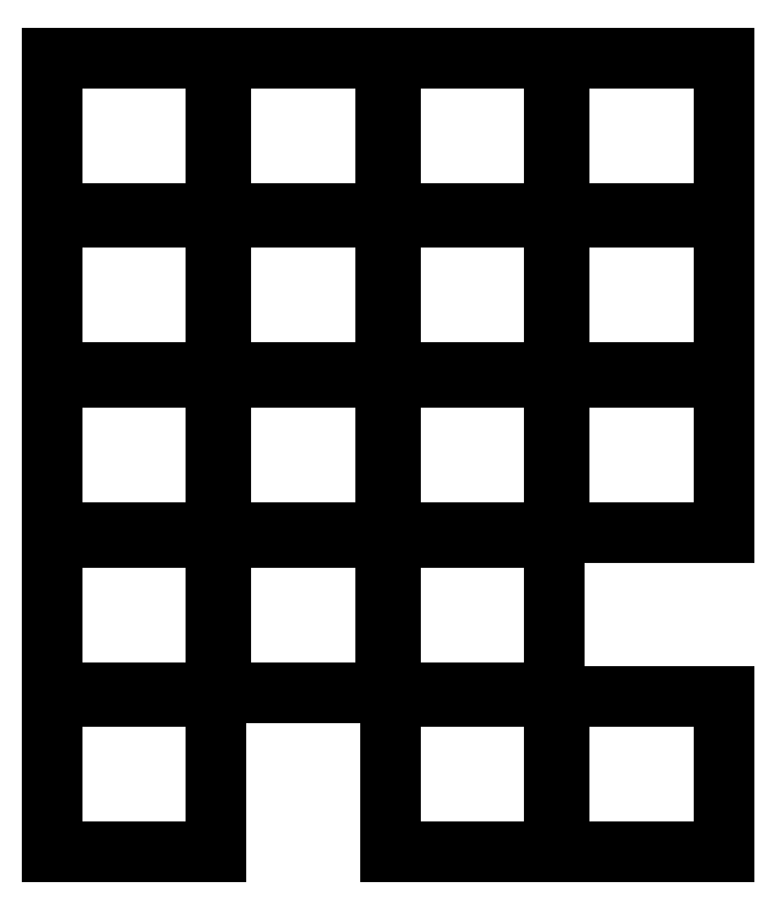
<metadata>
{"format":"dxf","ext":"dxf","renderer":"ezdxf+matplotlib","layout":"modelspace","background":"white","min_lineweight":24,"dpi":150}
</metadata>
<code>
0
SECTION
2
ENTITIES
0
LINE
8
0
10
-8.75
20
-8.25
11
8.75
21
-8.25
0
LINE
8
0
10
8.75
20
-8.25
11
8.75
21
8.25
0
LINE
8
0
10
8.75
20
8.25
11
-8.75
21
8.25
0
LINE
8
0
10
-8.75
20
8.25
11
-8.75
21
-8.25
0
LINE
8
0
10
-8.75
20
8.75
11
8.75
21
8.75
0
LINE
8
0
10
8.75
20
8.75
11
8.75
21
25.25
0
LINE
8
0
10
8.75
20
25.25
11
-8.75
21
25.25
0
LINE
8
0
10
-8.75
20
25.25
11
-8.75
21
8.75
0
LINE
8
0
10
-8.75
20
25.75
11
8.75
21
25.75
0
LINE
8
0
10
8.75
20
25.75
11
8.75
21
42.25
0
LINE
8
0
10
8.75
20
42.25
11
-8.75
21
42.25
0
LINE
8
0
10
-8.75
20
42.25
11
-8.75
21
25.75
0
LINE
8
0
10
-8.75
20
42.75
11
8.75
21
42.75
0
LINE
8
0
10
8.75
20
42.75
11
8.75
21
59.25
0
LINE
8
0
10
8.75
20
59.25
11
-8.75
21
59.25
0
LINE
8
0
10
-8.75
20
59.25
11
-8.75
21
42.75
0
LINE
8
0
10
-8.75
20
59.75
11
8.75
21
59.75
0
LINE
8
0
10
8.75
20
59.75
11
8.75
21
76.25
0
LINE
8
0
10
8.75
20
76.25
11
-8.75
21
76.25
0
LINE
8
0
10
-8.75
20
76.25
11
-8.75
21
59.75
0
LINE
8
0
10
9.25
20
8.75
11
26.75
21
8.75
0
LINE
8
0
10
26.75
20
8.75
11
26.75
21
25.25
0
LINE
8
0
10
26.75
20
25.25
11
9.25
21
25.25
0
LINE
8
0
10
9.25
20
25.25
11
9.25
21
8.75
0
LINE
8
0
10
9.25
20
25.75
11
26.75
21
25.75
0
LINE
8
0
10
26.75
20
25.75
11
26.75
21
42.25
0
LINE
8
0
10
26.75
20
42.25
11
9.25
21
42.25
0
LINE
8
0
10
9.25
20
42.25
11
9.25
21
25.75
0
LINE
8
0
10
9.25
20
42.75
11
26.75
21
42.75
0
LINE
8
0
10
26.75
20
42.75
11
26.75
21
59.25
0
LINE
8
0
10
26.75
20
59.25
11
9.25
21
59.25
0
LINE
8
0
10
9.25
20
59.25
11
9.25
21
42.75
0
LINE
8
0
10
9.25
20
59.75
11
26.75
21
59.75
0
LINE
8
0
10
26.75
20
59.75
11
26.75
21
76.25
0
LINE
8
0
10
26.75
20
76.25
11
9.25
21
76.25
0
LINE
8
0
10
9.25
20
76.25
11
9.25
21
59.75
0
LINE
8
0
10
27.25
20
-8.25
11
44.75
21
-8.25
0
LINE
8
0
10
44.75
20
-8.25
11
44.75
21
8.25
0
LINE
8
0
10
44.75
20
8.25
11
27.25
21
8.25
0
LINE
8
0
10
27.25
20
8.25
11
27.25
21
-8.25
0
LINE
8
0
10
27.25
20
8.75
11
44.75
21
8.75
0
LINE
8
0
10
44.75
20
8.75
11
44.75
21
25.25
0
LINE
8
0
10
44.75
20
25.25
11
27.25
21
25.25
0
LINE
8
0
10
27.25
20
25.25
11
27.25
21
8.75
0
LINE
8
0
10
27.25
20
25.75
11
44.75
21
25.75
0
LINE
8
0
10
44.75
20
25.75
11
44.75
21
42.25
0
LINE
8
0
10
44.75
20
42.25
11
27.25
21
42.25
0
LINE
8
0
10
27.25
20
42.25
11
27.25
21
25.75
0
LINE
8
0
10
27.25
20
42.75
11
44.75
21
42.75
0
LINE
8
0
10
44.75
20
42.75
11
44.75
21
59.25
0
LINE
8
0
10
44.75
20
59.25
11
27.25
21
59.25
0
LINE
8
0
10
27.25
20
59.25
11
27.25
21
42.75
0
LINE
8
0
10
27.25
20
59.75
11
44.75
21
59.75
0
LINE
8
0
10
44.75
20
59.75
11
44.75
21
76.25
0
LINE
8
0
10
44.75
20
76.25
11
27.25
21
76.25
0
LINE
8
0
10
27.25
20
76.25
11
27.25
21
59.75
0
LINE
8
0
10
45.25
20
-8.25
11
62.75
21
-8.25
0
LINE
8
0
10
62.75
20
-8.25
11
62.75
21
8.25
0
LINE
8
0
10
62.75
20
8.25
11
45.25
21
8.25
0
LINE
8
0
10
45.25
20
8.25
11
45.25
21
-8.25
0
LINE
8
0
10
45.25
20
25.75
11
62.75
21
25.75
0
LINE
8
0
10
62.75
20
25.75
11
62.75
21
42.25
0
LINE
8
0
10
62.75
20
42.25
11
45.25
21
42.25
0
LINE
8
0
10
45.25
20
42.25
11
45.25
21
25.75
0
LINE
8
0
10
45.25
20
42.75
11
62.75
21
42.75
0
LINE
8
0
10
62.75
20
42.75
11
62.75
21
59.25
0
LINE
8
0
10
62.75
20
59.25
11
45.25
21
59.25
0
LINE
8
0
10
45.25
20
59.25
11
45.25
21
42.75
0
LINE
8
0
10
45.25
20
59.75
11
62.75
21
59.75
0
LINE
8
0
10
62.75
20
59.75
11
62.75
21
76.25
0
LINE
8
0
10
62.75
20
76.25
11
45.25
21
76.25
0
LINE
8
0
10
45.25
20
76.25
11
45.25
21
59.75
0
ENDSEC
0
EOF

</code>
